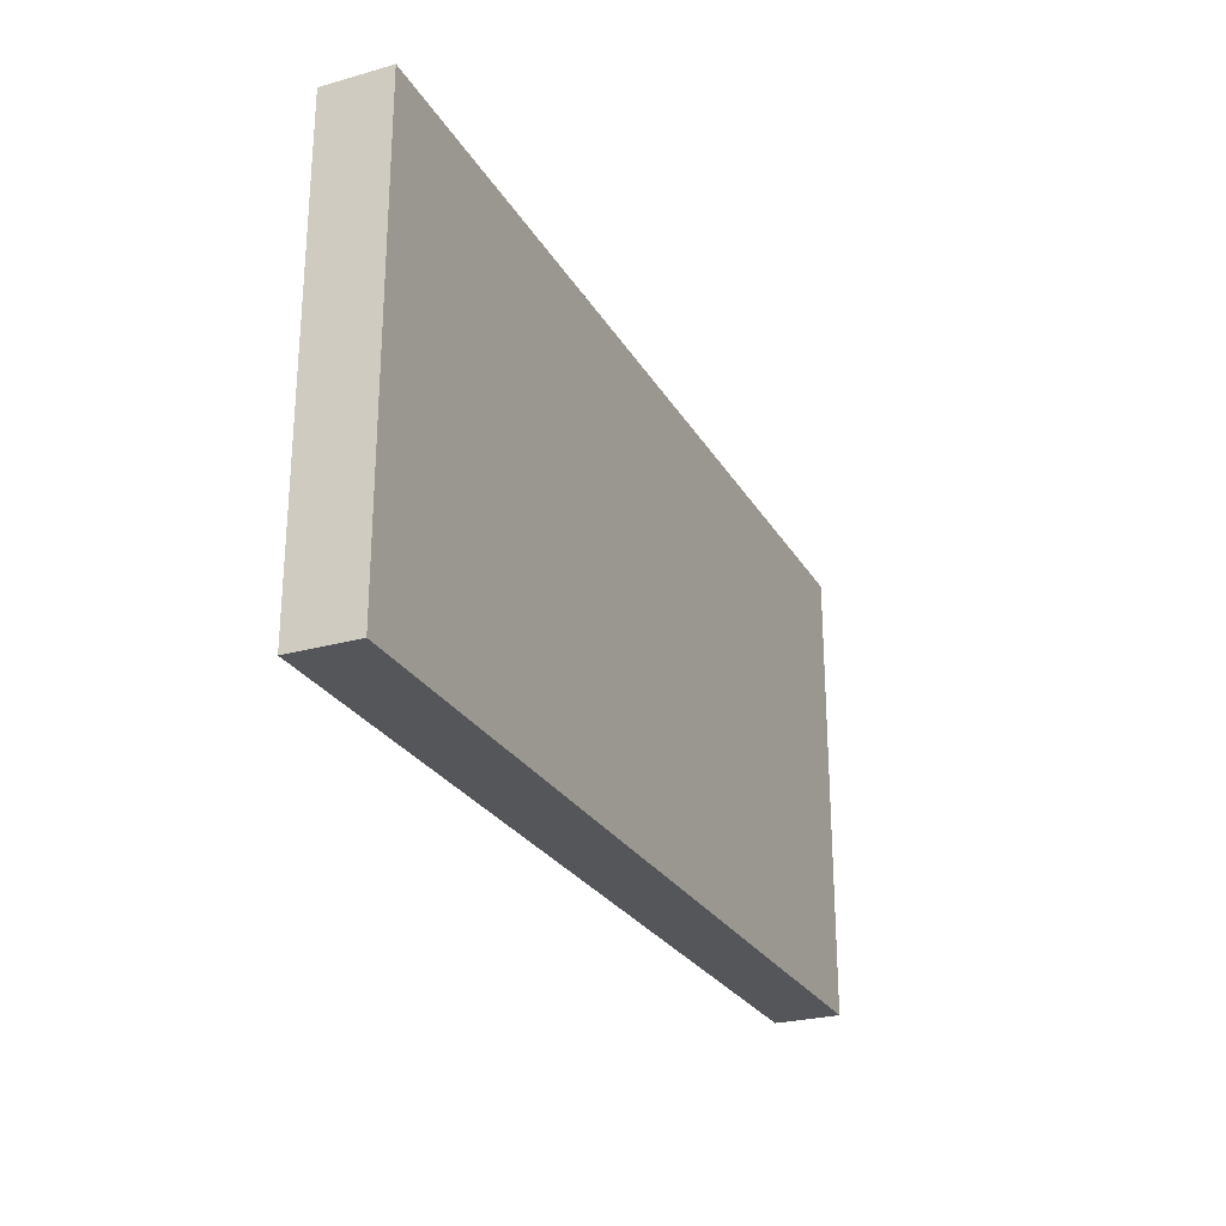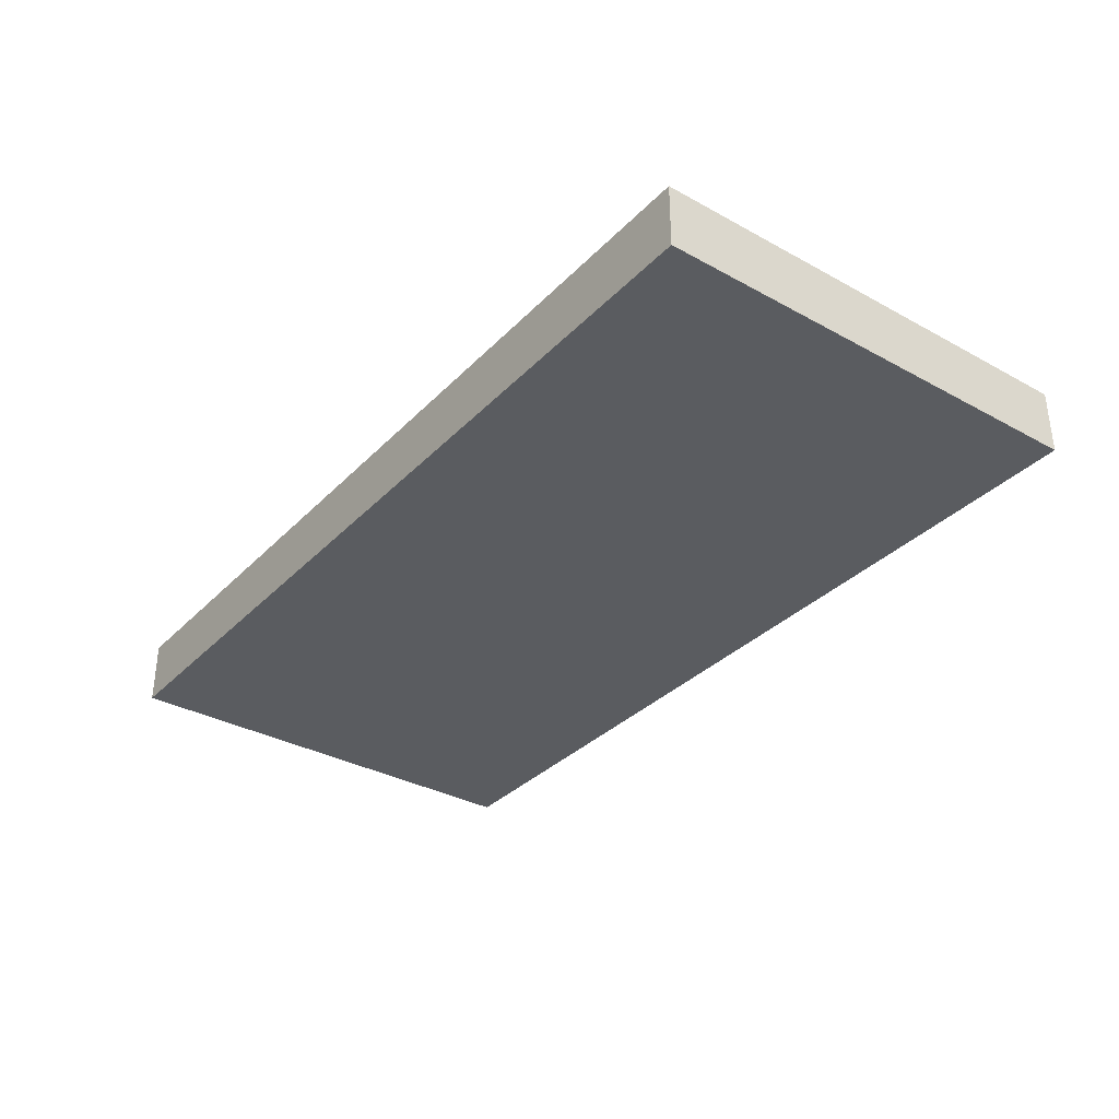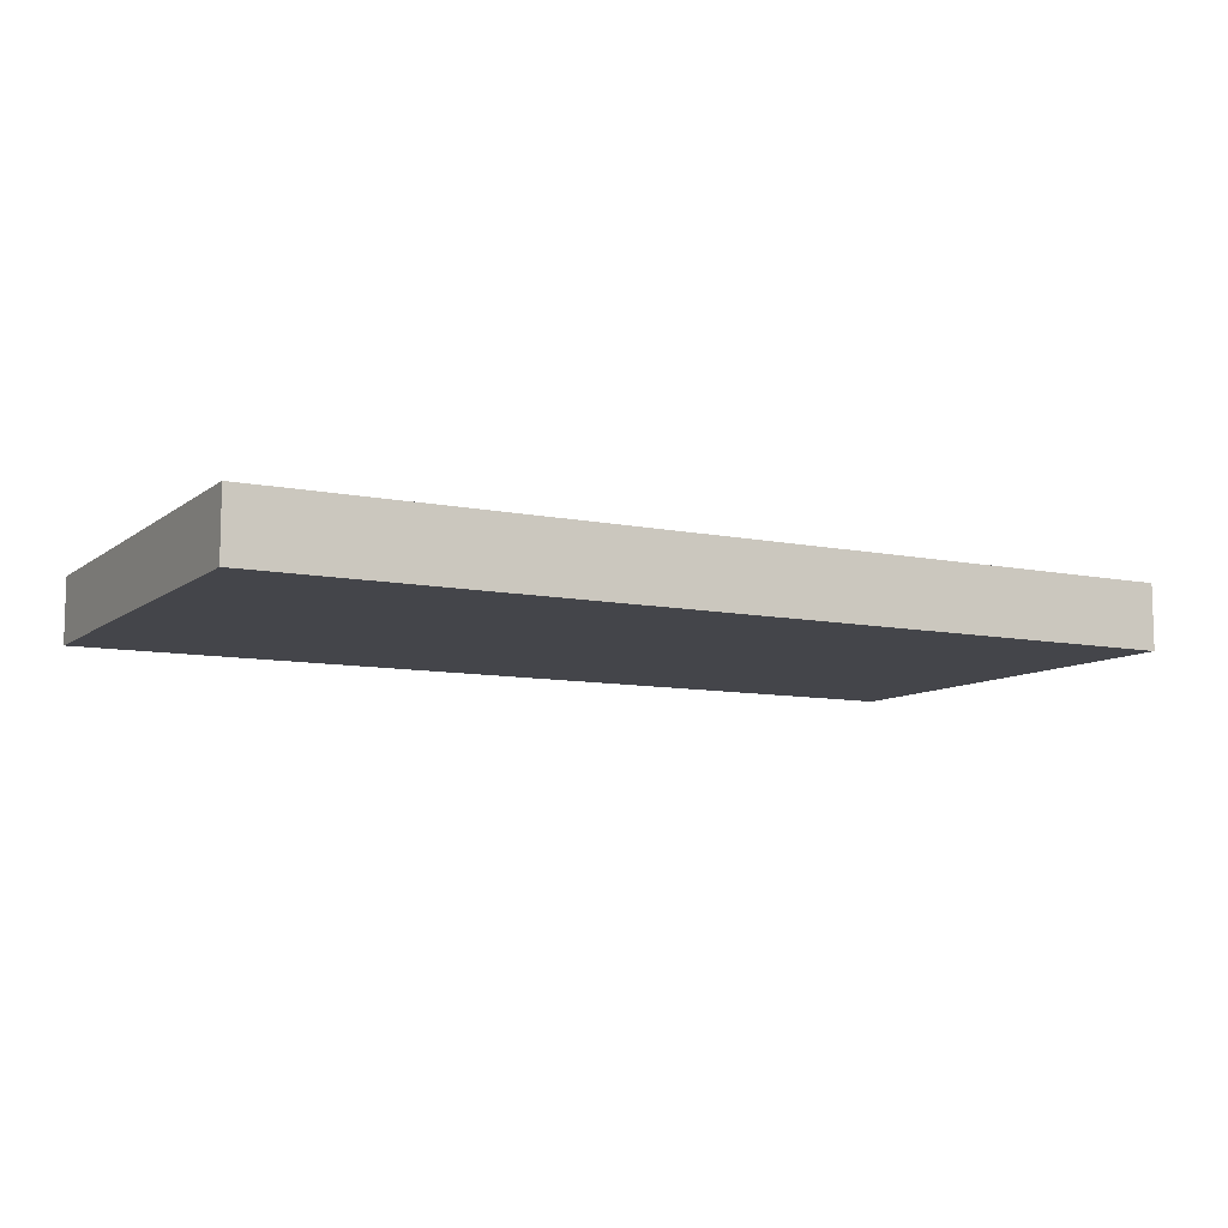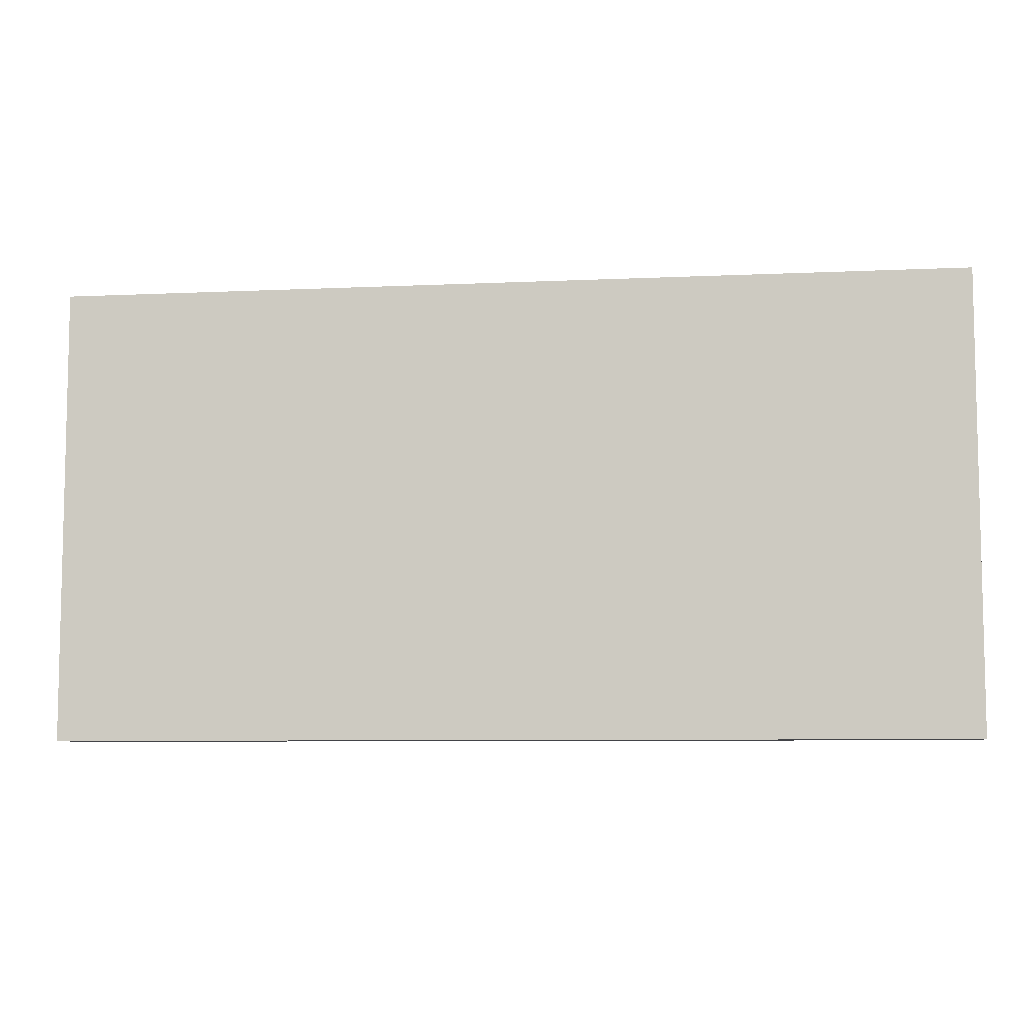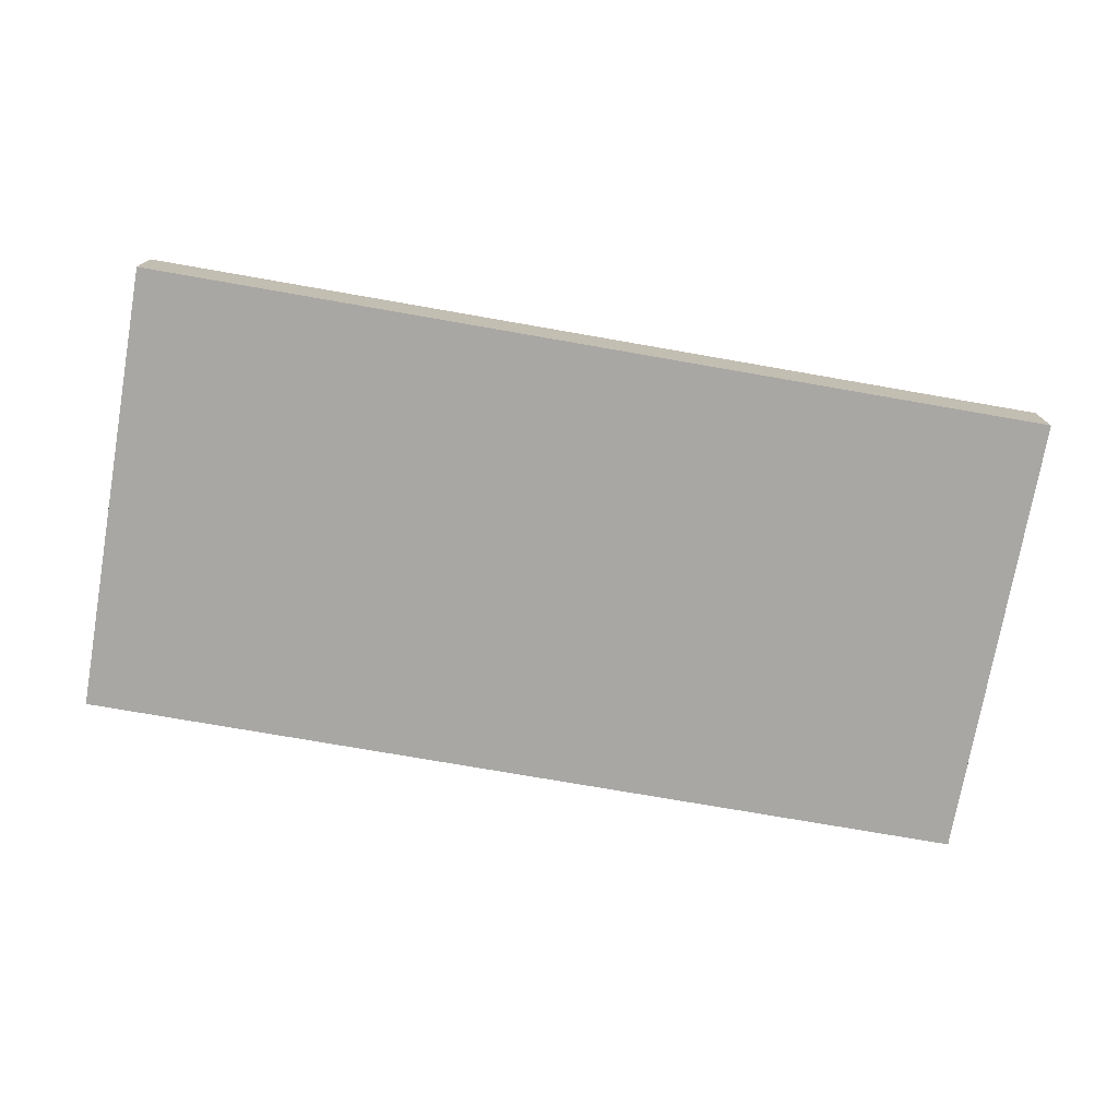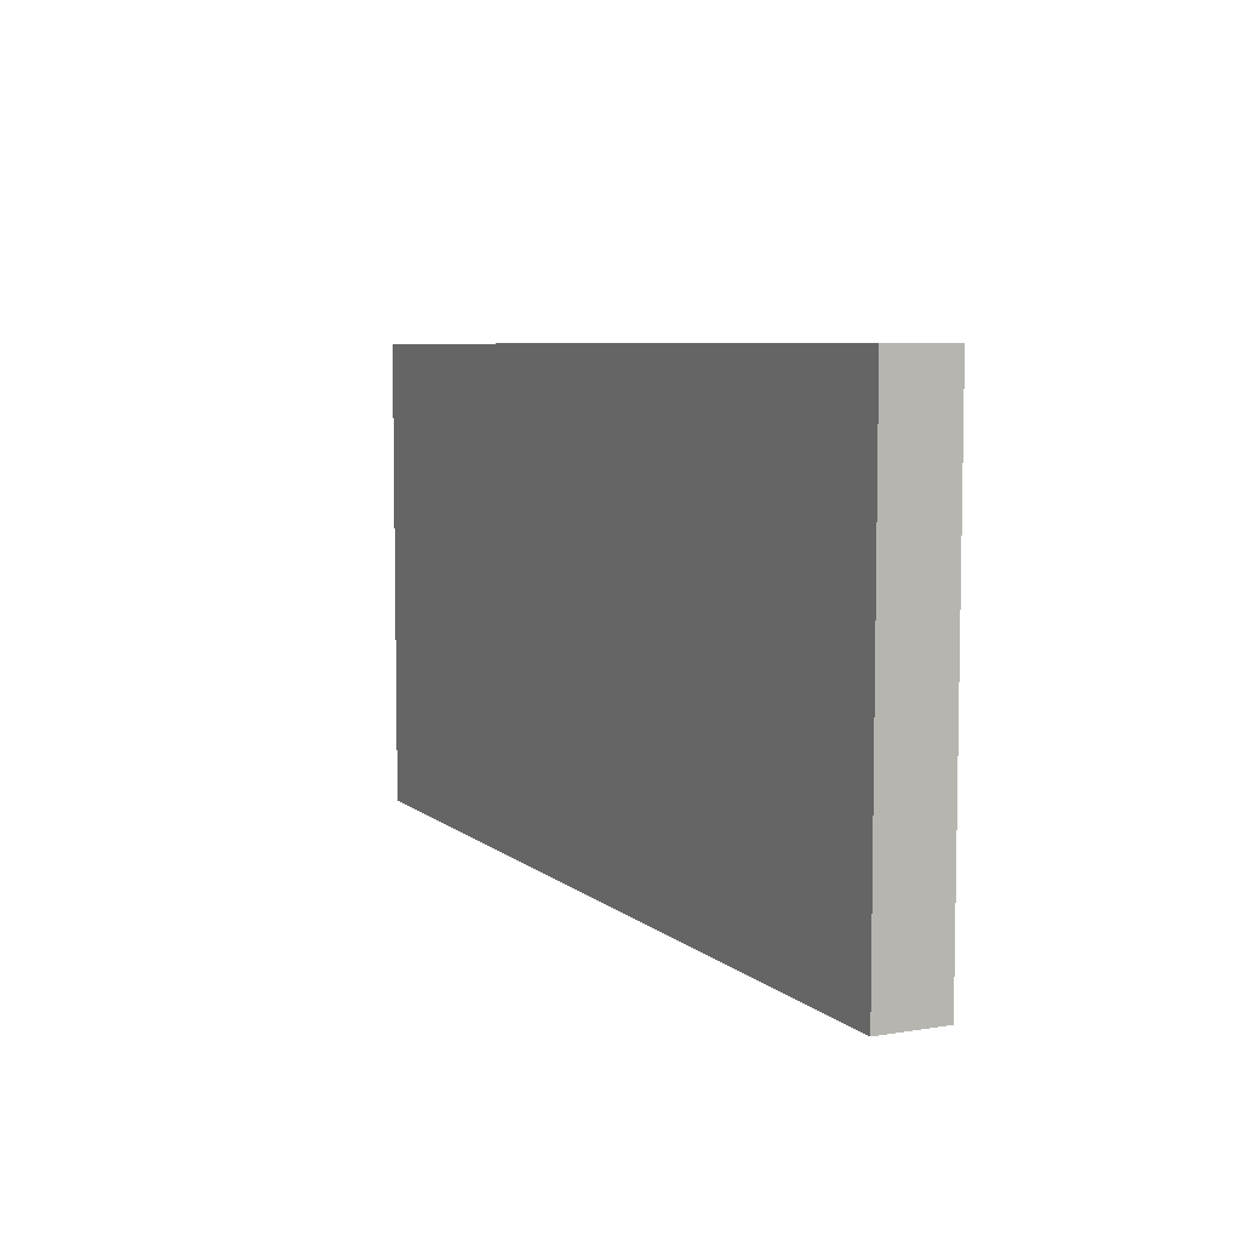
<metadata>
{"format":"obj","ext":"obj","renderer":"f3d","projection":"perspective","resolution":1024,"background":"white","views":[{"elev":-26.1,"azim":114.0,"up":"+Y"},{"elev":-33.8,"azim":-126.7,"up":"+Z"},{"elev":-9.2,"azim":-28.6,"up":"+Z"},{"elev":-7.5,"azim":-172.5,"up":"+Y"},{"elev":-74.7,"azim":170.1,"up":"+Z"},{"elev":6.6,"azim":64.7,"up":"+Y"}]}
</metadata>
<code>
g home-27
v -10 0 -12
v -10 0 -15
v -10 0 -16
v -10 28 -12
v -10 28 -15
v -10 28 -16
v 46 0 -12
v 46 0 -15
v 46 0 -16
v 46 28 -12
v 46 28 -15
v 46 28 -16
v -10 0 -12
v -10 28 -12
v 46 0 -12
v 46 28 -12
v -10 0 -16
v -10 28 -16
v 46 0 -16
v 46 28 -16
v -10 0 -12
v 46 0 -12
v -10 0 -15
v 46 0 -15
v -10 0 -16
v 46 0 -16
v -10 28 -12
v 46 28 -12
v -10 28 -15
v 46 28 -15
v -10 28 -16
v 46 28 -16
f 4 2 1
f 5 3 2
f 5 2 4
f 6 3 5
f 7 8 10
f 8 9 11
f 10 8 11
f 11 9 12
f 15 14 13
f 16 14 15
f 17 18 19
f 19 18 20
f 23 22 21
f 24 22 23
f 25 24 23
f 26 24 25
f 27 28 29
f 29 28 30
f 29 30 31
f 31 30 32

</code>
